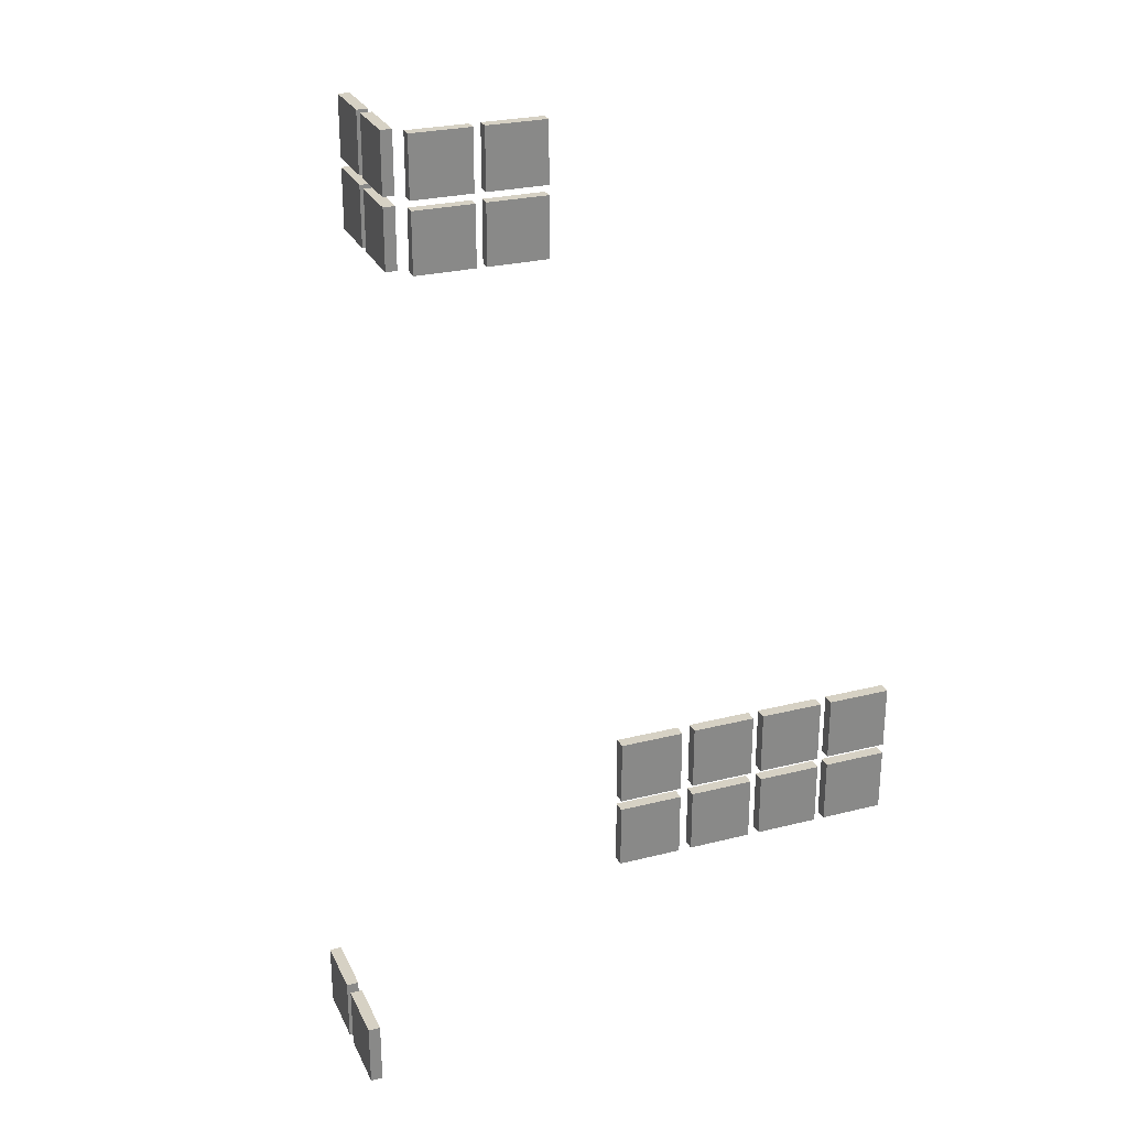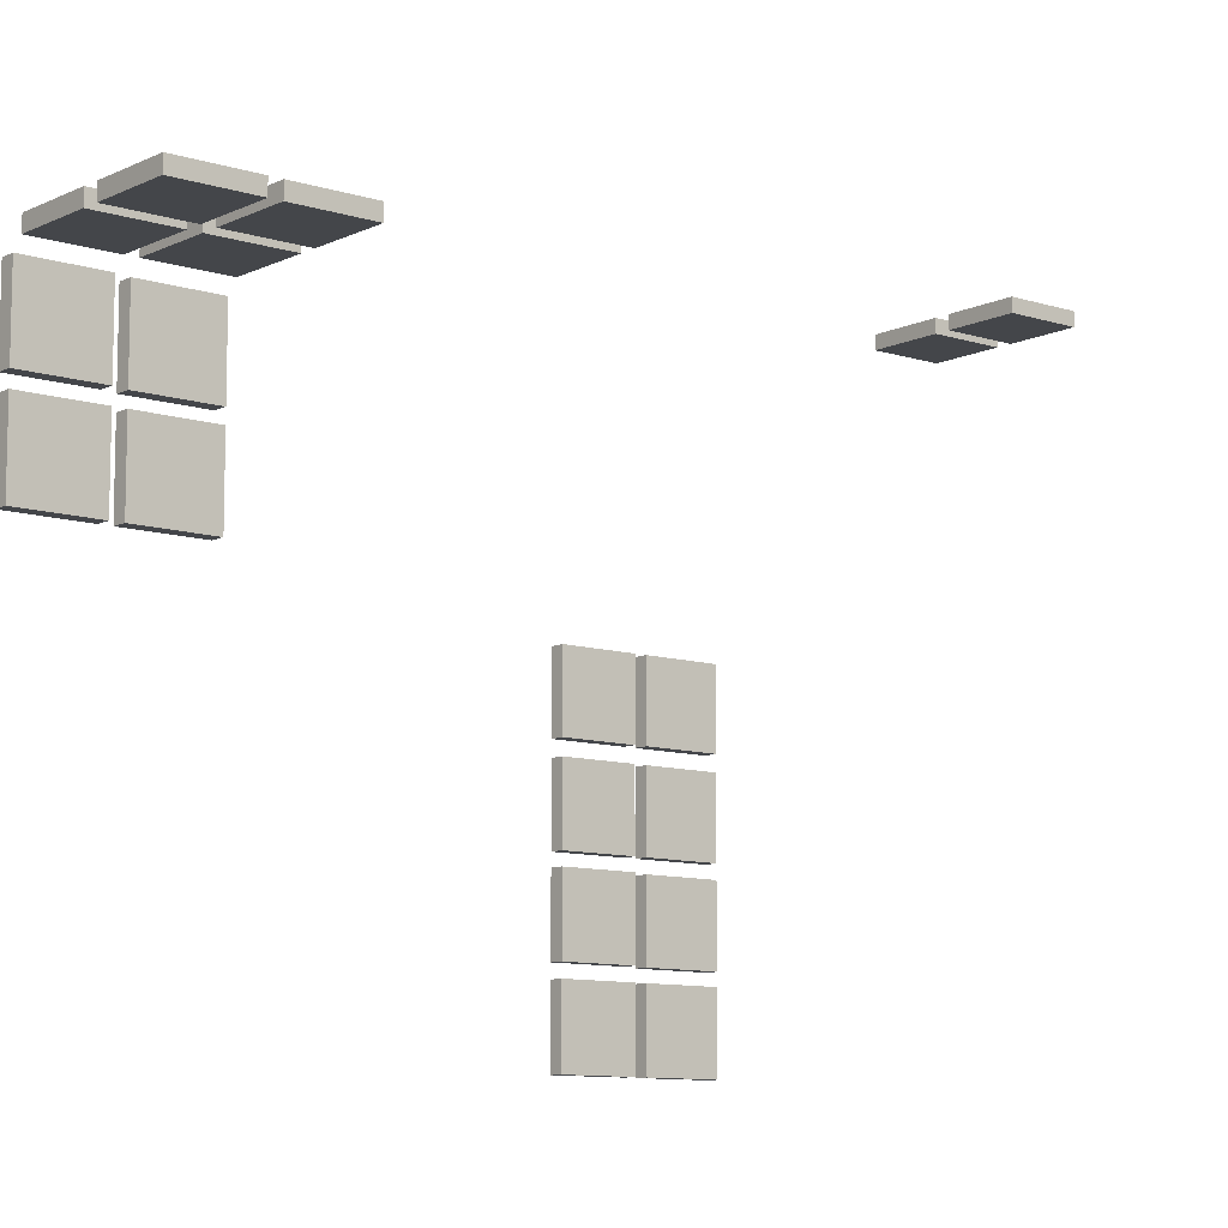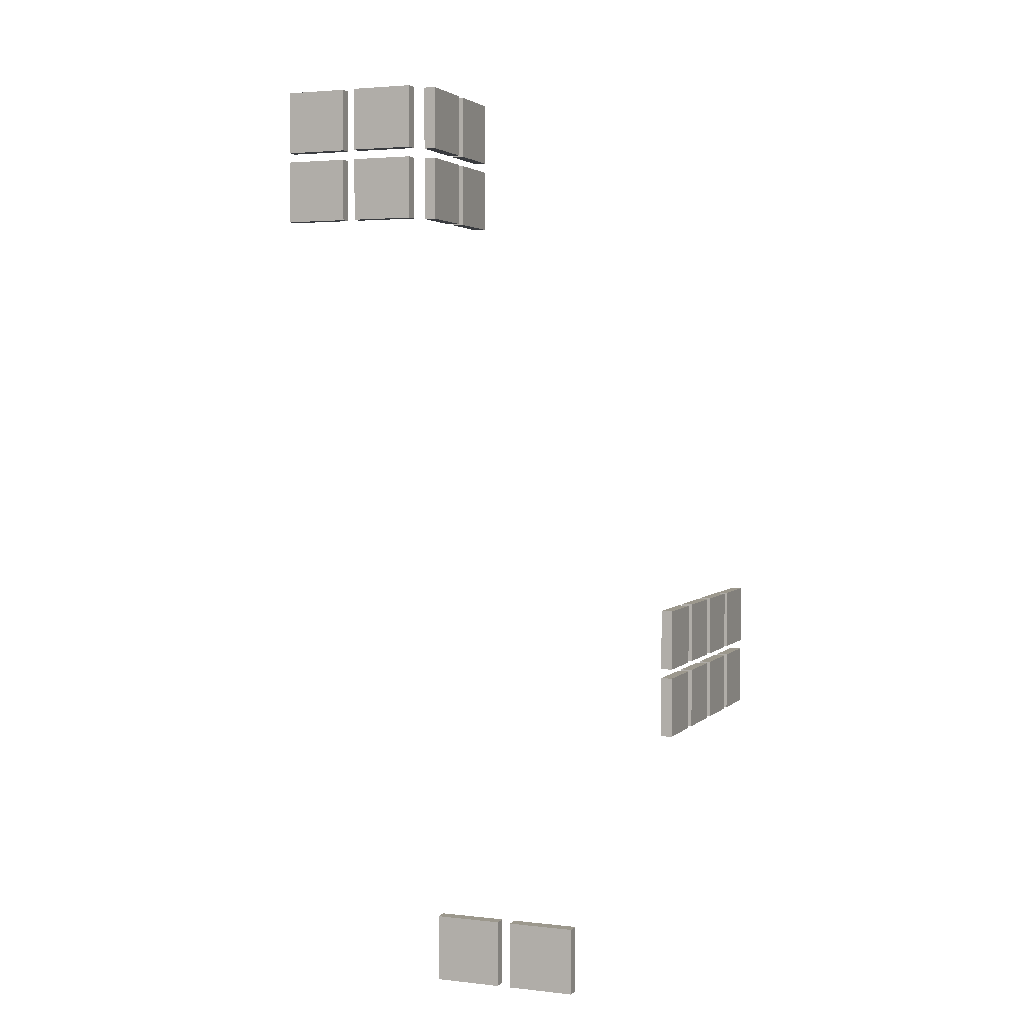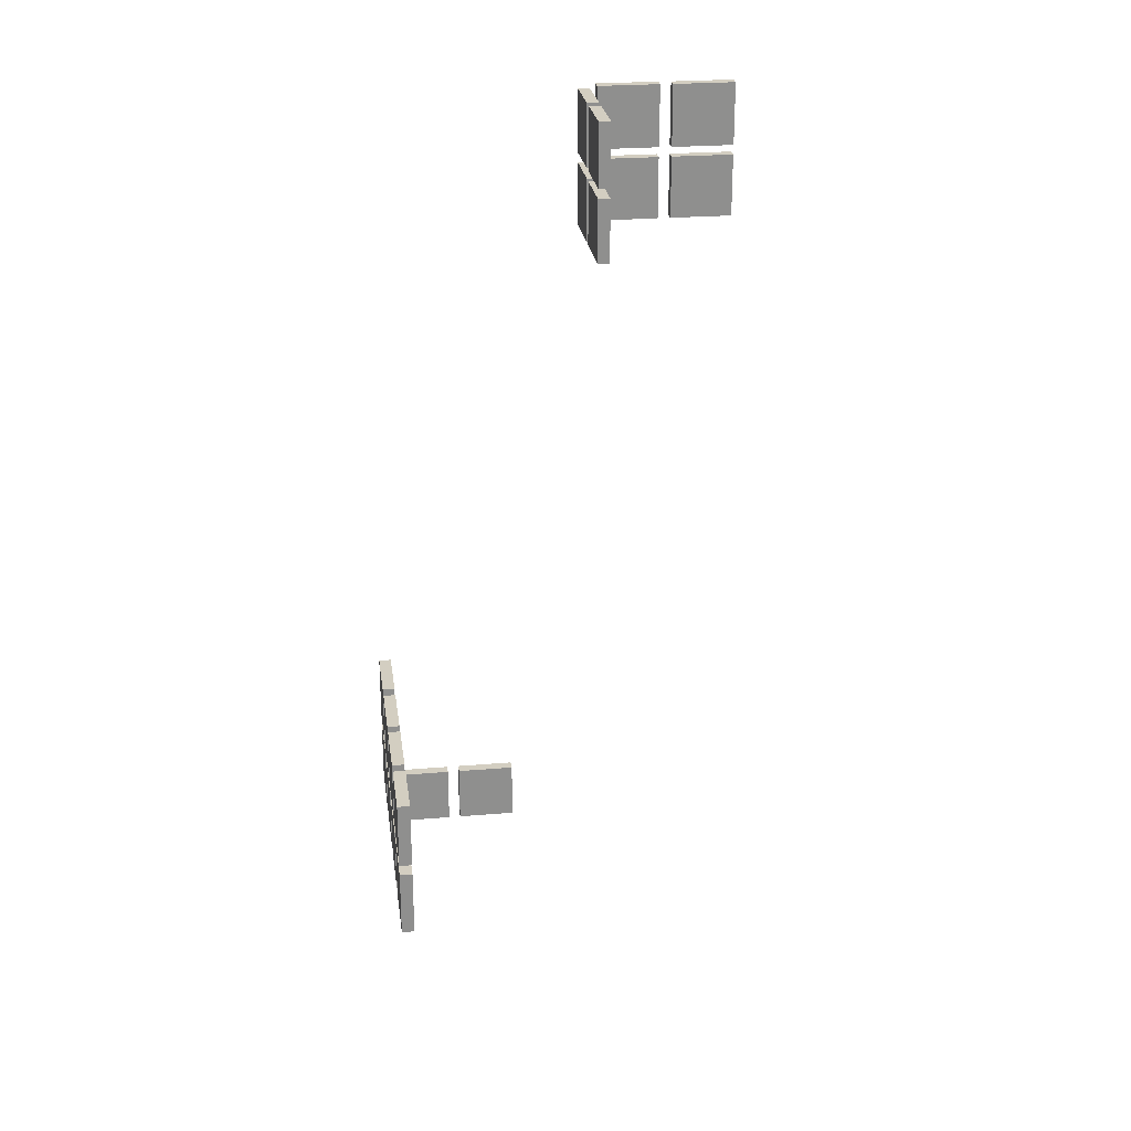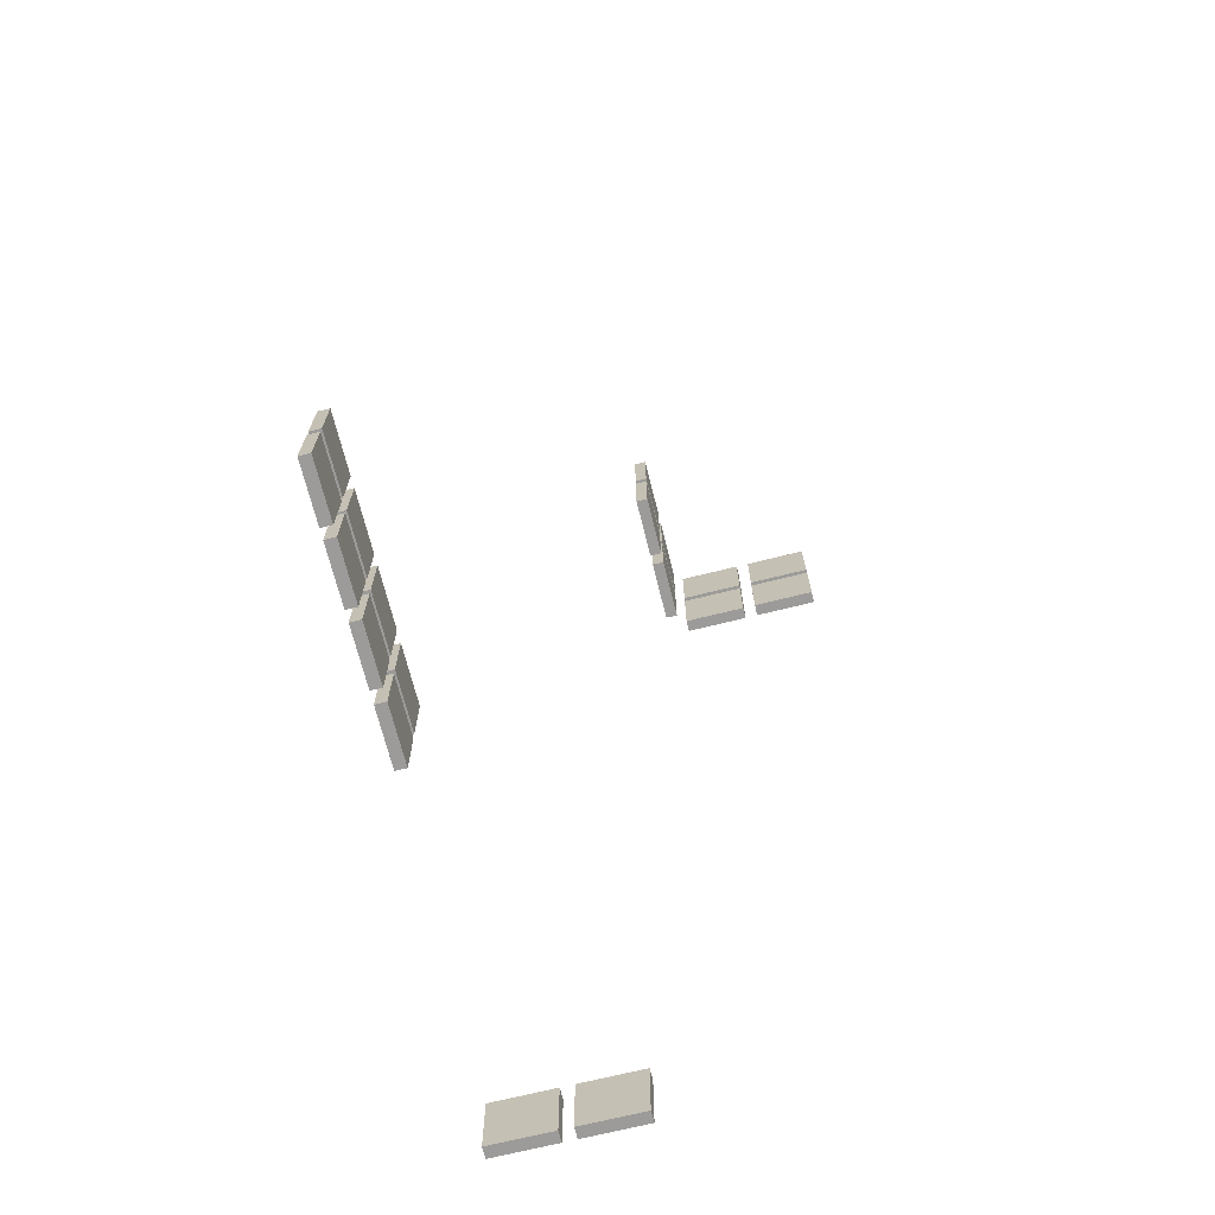
<metadata>
{"format":"obj","ext":"obj","renderer":"f3d","projection":"perspective","resolution":1024,"background":"white","views":[{"elev":27.0,"azim":68.7,"up":"+Y"},{"elev":-9.8,"azim":-129.4,"up":"+Z"},{"elev":3.0,"azim":21.5,"up":"+Y"},{"elev":25.2,"azim":172.3,"up":"+Y"},{"elev":-69.7,"azim":-166.0,"up":"+Y"}]}
</metadata>
<code>
v 2.621 1.231 2.973
v 2.621 1.231 3.08
v 2.621 1.796 2.973
v 2.621 1.796 3.08
v 3.187 1.796 2.973
v 3.187 1.796 3.08
v 3.187 1.231 2.973
v 3.187 1.231 3.08
v 3.304 1.231 2.973
v 3.304 1.231 3.08
v 3.304 1.796 2.973
v 3.304 1.796 3.08
v 3.87 1.796 2.973
v 3.87 1.796 3.08
v 3.87 1.231 2.973
v 3.87 1.231 3.08
v 3.96 3.774 0.765
v 4.066 3.774 0.765
v 3.96 4.34 0.765
v 4.066 4.34 0.765
v 3.96 4.34 0.1995
v 4.066 4.34 0.1995
v 3.96 3.774 0.1995
v 4.066 3.774 0.1995
v 3.96 3.776 0.08356
v 4.066 3.776 0.08356
v 3.96 4.342 0.08356
v 4.066 4.342 0.08356
v 3.96 4.342 -0.482
v 4.066 4.342 -0.482
v 3.96 3.776 -0.482
v 4.066 3.776 -0.482
v 3.96 3.776 -0.5782
v 4.066 3.776 -0.5782
v 3.96 4.342 -0.5782
v 4.066 4.342 -0.5782
v 3.96 4.342 -1.144
v 4.066 4.342 -1.144
v 3.96 3.776 -1.144
v 4.066 3.776 -1.144
v 3.96 3.776 -1.245
v 4.066 3.776 -1.245
v 3.96 4.342 -1.245
v 4.066 4.342 -1.245
v 3.96 4.342 -1.811
v 4.066 4.342 -1.811
v 3.96 3.776 -1.811
v 4.066 3.776 -1.811
v 3.96 3.121 -1.245
v 4.066 3.121 -1.245
v 3.96 3.687 -1.245
v 4.066 3.687 -1.245
v 3.96 3.687 -1.811
v 4.066 3.687 -1.811
v 3.96 3.121 -1.811
v 4.066 3.121 -1.811
v 3.96 3.121 -0.5856
v 4.066 3.121 -0.5856
v 3.96 3.687 -0.5856
v 4.066 3.687 -0.5856
v 3.96 3.687 -1.151
v 4.066 3.687 -1.151
v 3.96 3.121 -1.151
v 4.066 3.121 -1.151
v 3.96 3.121 0.08308
v 4.066 3.121 0.08308
v 3.96 3.687 0.08308
v 4.066 3.687 0.08308
v 3.96 3.687 -0.4824
v 4.066 3.687 -0.4824
v 3.96 3.121 -0.4824
v 4.066 3.121 -0.4824
v 3.96 3.121 0.765
v 4.066 3.121 0.765
v 3.96 3.687 0.765
v 4.066 3.687 0.765
v 3.96 3.687 0.1995
v 4.066 3.687 0.1995
v 3.96 3.121 0.1995
v 4.066 3.121 0.1995
v 1.972 8.72 1.892
v 2.078 8.72 1.892
v 1.972 9.285 1.892
v 2.078 9.285 1.892
v 1.972 9.285 1.326
v 2.078 9.285 1.326
v 1.972 8.72 1.326
v 2.078 8.72 1.326
v 1.972 8.72 1.225
v 2.078 8.72 1.225
v 1.972 9.285 1.225
v 2.078 9.285 1.225
v 1.972 9.285 0.6595
v 2.078 9.285 0.6595
v 1.972 8.72 0.6595
v 2.078 8.72 0.6595
v 1.33 8.72 1.966
v 1.33 8.72 2.072
v 1.33 9.285 1.966
v 1.33 9.285 2.072
v 1.896 9.285 1.966
v 1.896 9.285 2.072
v 1.896 8.72 1.966
v 1.896 8.72 2.072
v 0.6486 8.718 1.966
v 0.6486 8.718 2.072
v 0.6486 9.283 1.966
v 0.6486 9.283 2.072
v 1.214 9.283 1.966
v 1.214 9.283 2.072
v 1.214 8.718 1.966
v 1.214 8.718 2.072
v 0.6486 8.065 1.966
v 0.6486 8.065 2.072
v 0.6486 8.631 1.966
v 0.6486 8.631 2.072
v 1.214 8.631 1.966
v 1.214 8.631 2.072
v 1.214 8.065 1.966
v 1.214 8.065 2.072
v 1.331 8.065 1.966
v 1.331 8.065 2.072
v 1.331 8.631 1.966
v 1.331 8.631 2.072
v 1.896 8.631 1.966
v 1.896 8.631 2.072
v 1.896 8.065 1.966
v 1.896 8.065 2.072
v 1.972 8.065 1.884
v 2.078 8.065 1.884
v 1.972 8.631 1.884
v 2.078 8.631 1.884
v 1.972 8.631 1.319
v 2.078 8.631 1.319
v 1.972 8.065 1.319
v 2.078 8.065 1.319
v 1.972 8.065 1.225
v 2.078 8.065 1.225
v 1.972 8.631 1.225
v 2.078 8.631 1.225
v 1.972 8.631 0.6595
v 2.078 8.631 0.6595
v 1.972 8.065 0.6595
v 2.078 8.065 0.6595
f 1 2 4 3
f 3 4 6 5
f 5 6 8 7
f 7 8 2 1
f 2 8 6 4
f 7 1 3 5
f 9 10 12 11
f 11 12 14 13
f 13 14 16 15
f 15 16 10 9
f 10 16 14 12
f 15 9 11 13
f 17 18 20 19
f 19 20 22 21
f 21 22 24 23
f 23 24 18 17
f 18 24 22 20
f 23 17 19 21
f 25 26 28 27
f 27 28 30 29
f 29 30 32 31
f 31 32 26 25
f 26 32 30 28
f 31 25 27 29
f 33 34 36 35
f 35 36 38 37
f 37 38 40 39
f 39 40 34 33
f 34 40 38 36
f 39 33 35 37
f 41 42 44 43
f 43 44 46 45
f 45 46 48 47
f 47 48 42 41
f 42 48 46 44
f 47 41 43 45
f 49 50 52 51
f 51 52 54 53
f 53 54 56 55
f 55 56 50 49
f 50 56 54 52
f 55 49 51 53
f 57 58 60 59
f 59 60 62 61
f 61 62 64 63
f 63 64 58 57
f 58 64 62 60
f 63 57 59 61
f 65 66 68 67
f 67 68 70 69
f 69 70 72 71
f 71 72 66 65
f 66 72 70 68
f 71 65 67 69
f 73 74 76 75
f 75 76 78 77
f 77 78 80 79
f 79 80 74 73
f 74 80 78 76
f 79 73 75 77
f 81 82 84 83
f 83 84 86 85
f 85 86 88 87
f 87 88 82 81
f 82 88 86 84
f 87 81 83 85
f 89 90 92 91
f 91 92 94 93
f 93 94 96 95
f 95 96 90 89
f 90 96 94 92
f 95 89 91 93
f 97 98 100 99
f 99 100 102 101
f 101 102 104 103
f 103 104 98 97
f 98 104 102 100
f 103 97 99 101
f 105 106 108 107
f 107 108 110 109
f 109 110 112 111
f 111 112 106 105
f 106 112 110 108
f 111 105 107 109
f 113 114 116 115
f 115 116 118 117
f 117 118 120 119
f 119 120 114 113
f 114 120 118 116
f 119 113 115 117
f 121 122 124 123
f 123 124 126 125
f 125 126 128 127
f 127 128 122 121
f 122 128 126 124
f 127 121 123 125
f 129 130 132 131
f 131 132 134 133
f 133 134 136 135
f 135 136 130 129
f 130 136 134 132
f 135 129 131 133
f 137 138 140 139
f 139 140 142 141
f 141 142 144 143
f 143 144 138 137
f 138 144 142 140
f 143 137 139 141

</code>
